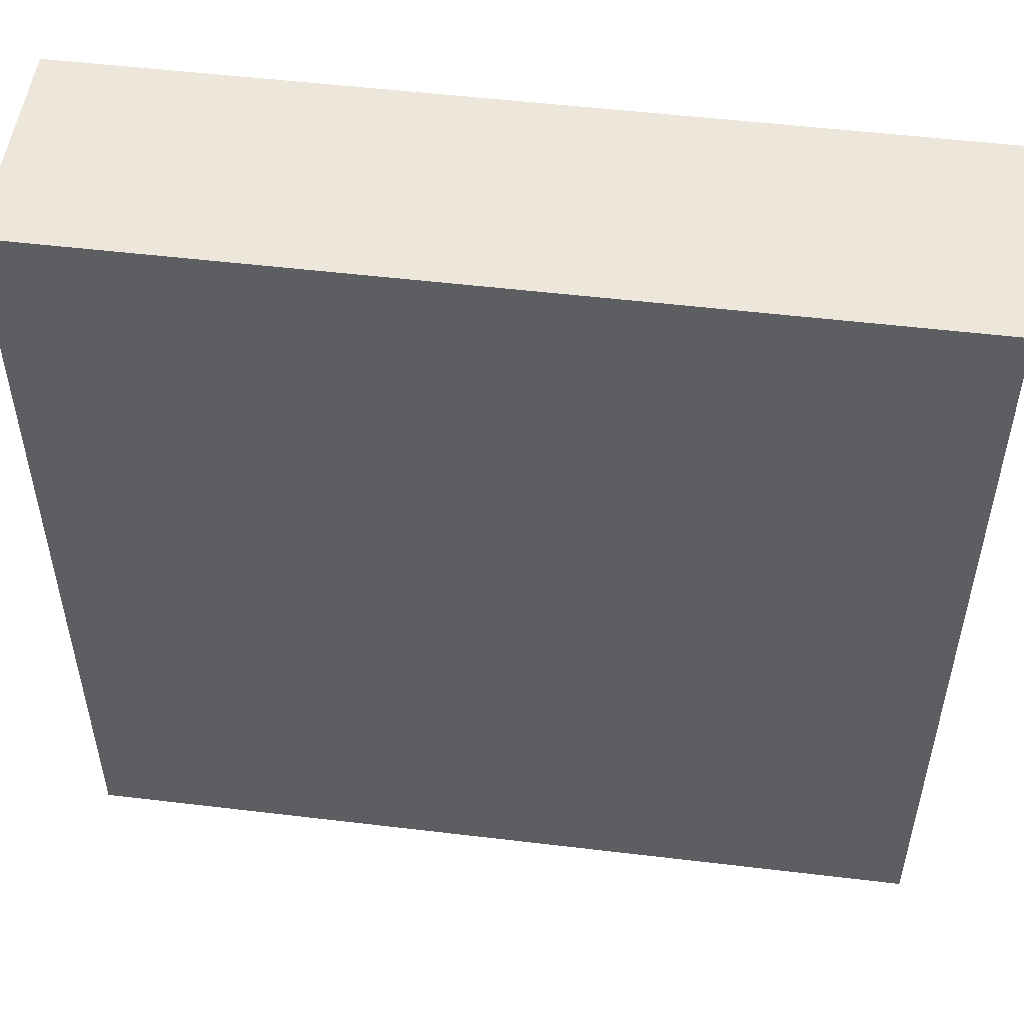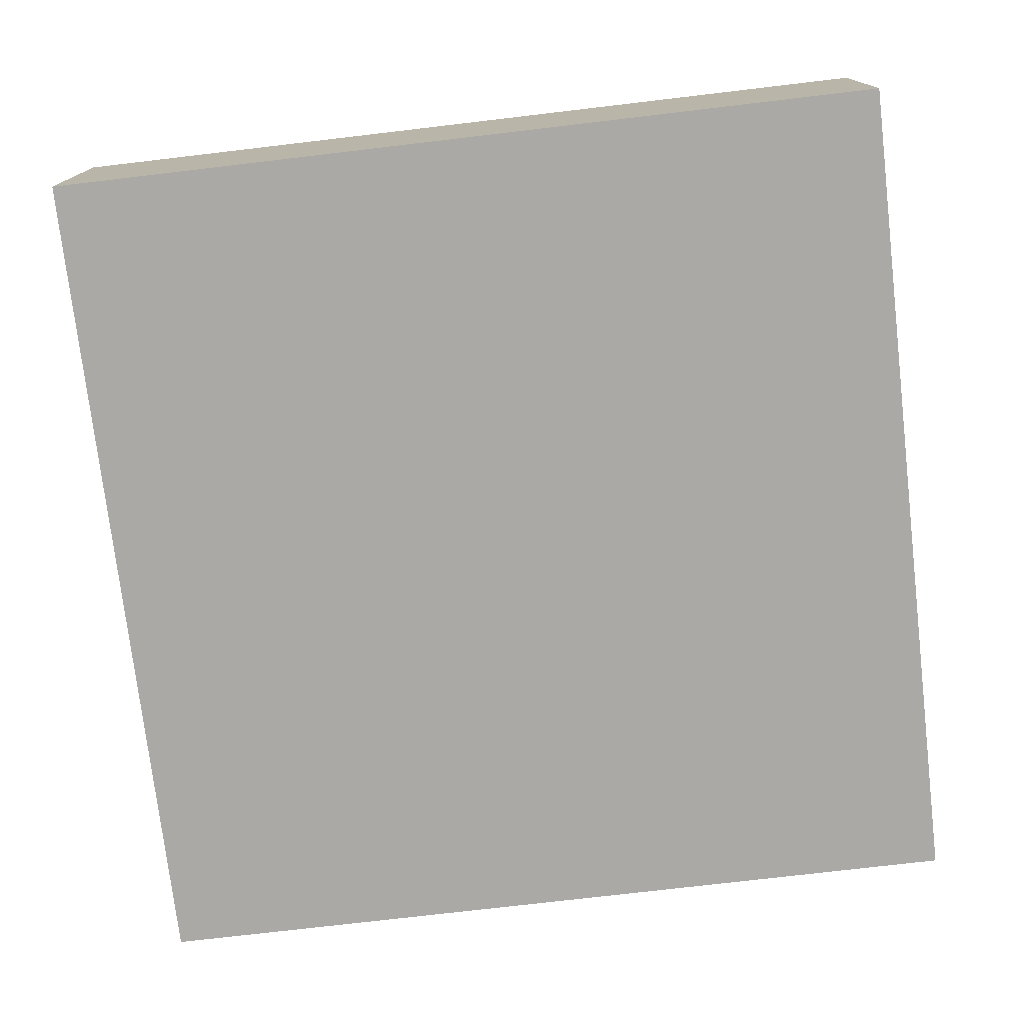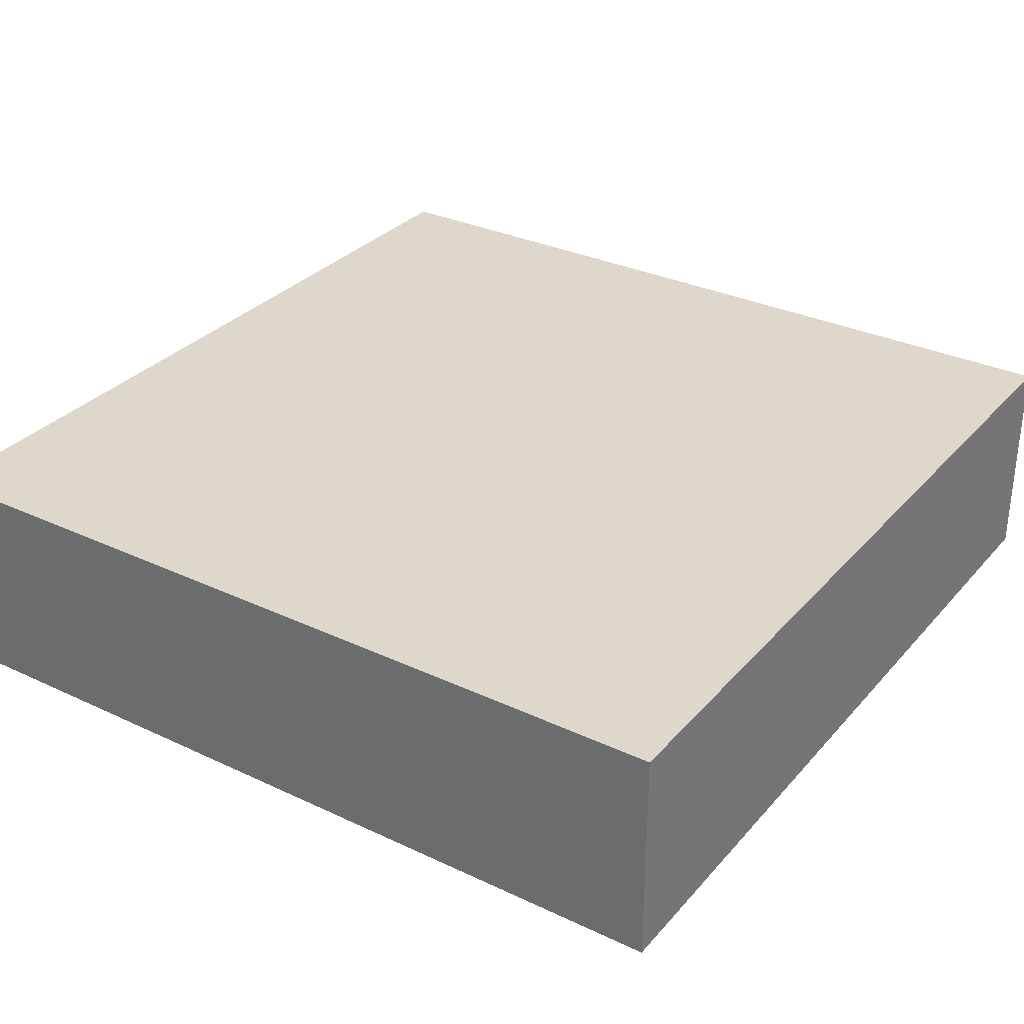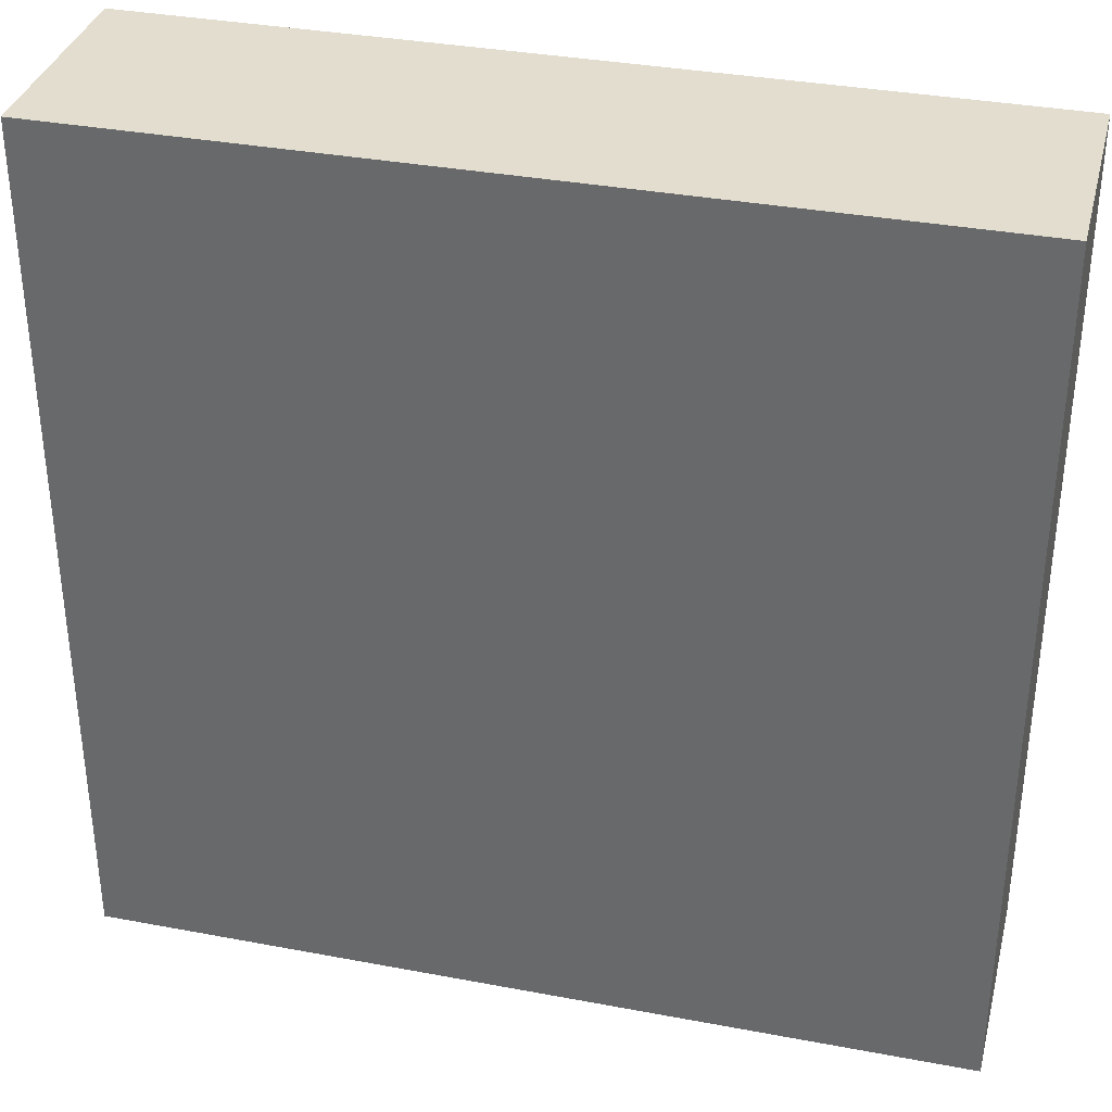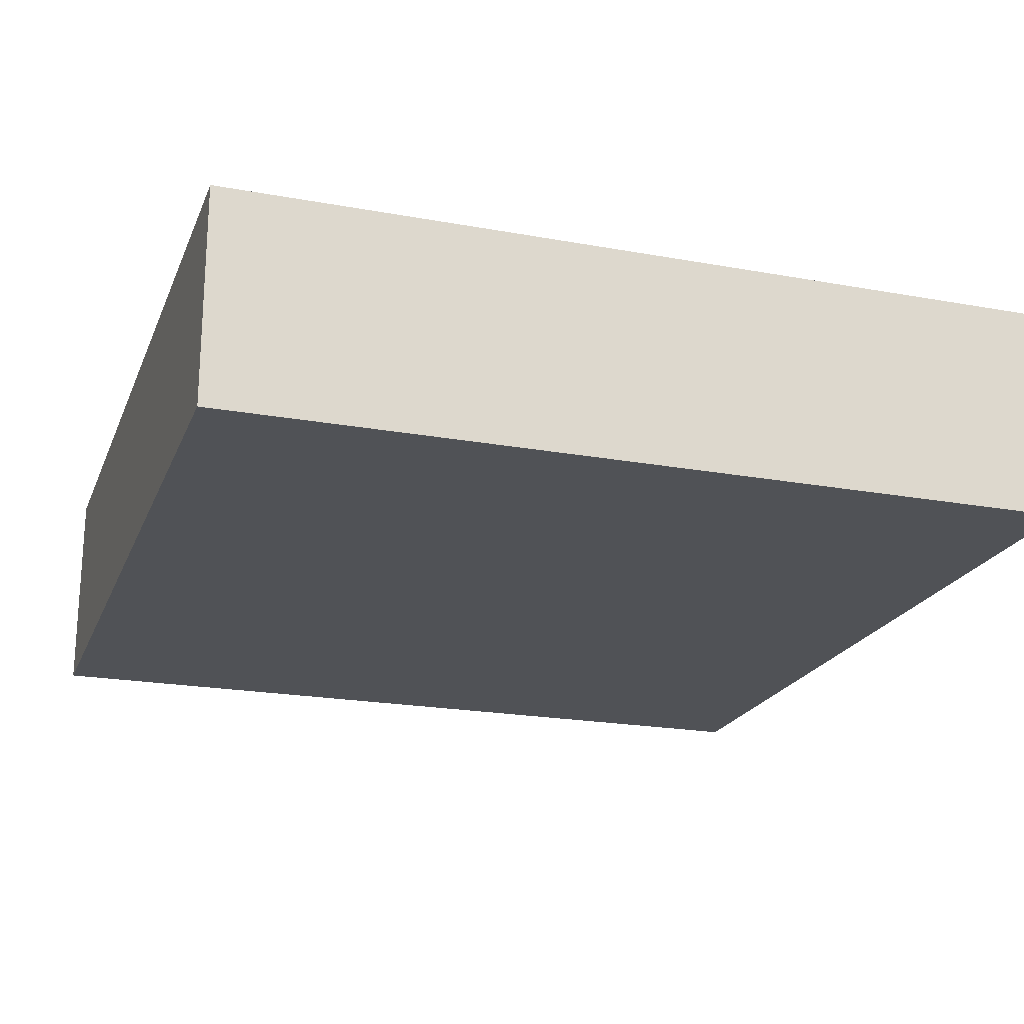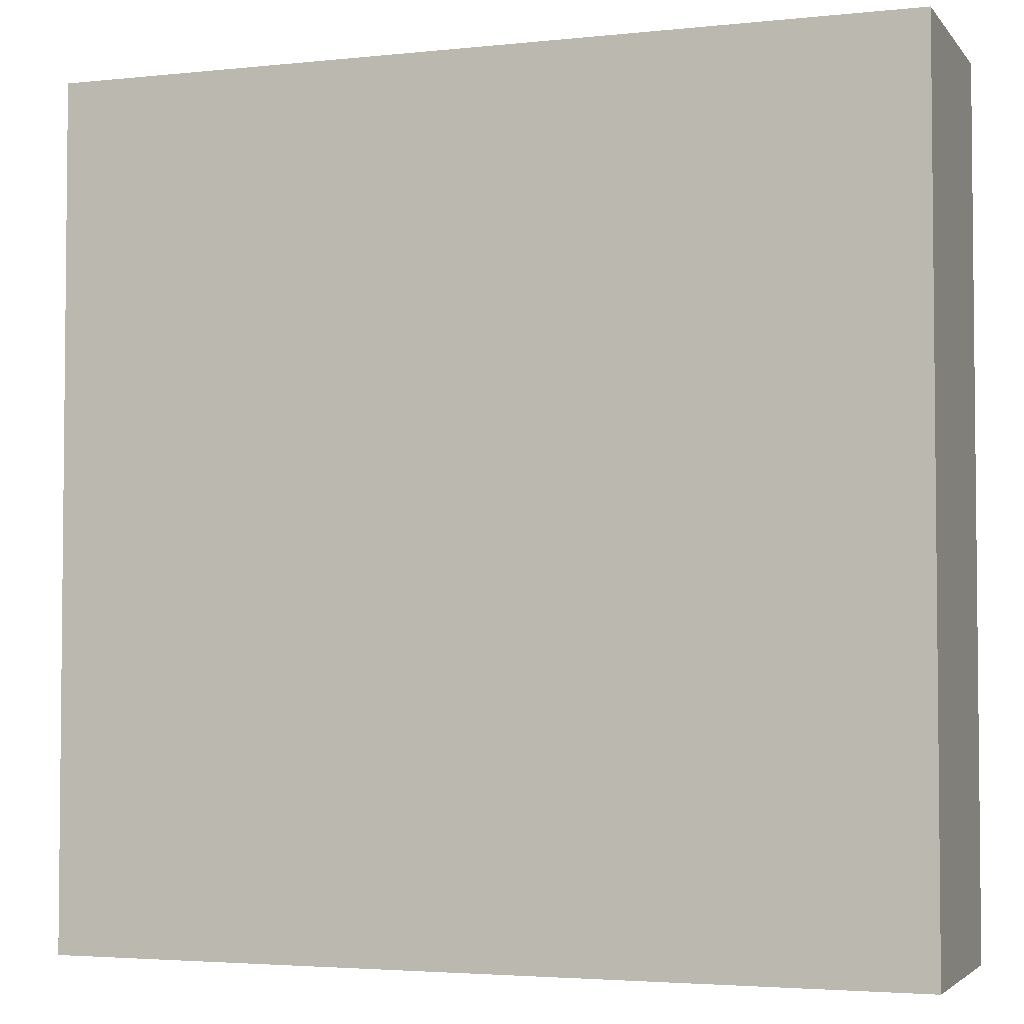
<metadata>
{"format":"obj","ext":"obj","renderer":"f3d","projection":"perspective","resolution":1024,"background":"white","views":[{"elev":51.7,"azim":-172.6,"up":"+Y"},{"elev":-75.6,"azim":96.7,"up":"+Z"},{"elev":31.4,"azim":-56.3,"up":"+Z"},{"elev":34.9,"azim":14.1,"up":"+Y"},{"elev":-21.1,"azim":-18.1,"up":"+Z"},{"elev":-3.5,"azim":19.6,"up":"+Y"}]}
</metadata>
<code>
o imu_Cube.011
v 0.02474 0.02474 -0.006351
v 0.02474 0.02474 0.006351
v 0.02474 -0.02474 -0.006351
v 0.02474 -0.02474 0.006351
v -0.02474 0.02474 -0.006351
v -0.02474 0.02474 0.006351
v -0.02474 -0.02474 -0.006351
v -0.02474 -0.02474 0.006351
f 1 2 4 3
f 3 4 8 7
f 7 8 6 5
f 5 6 2 1
f 3 7 5 1
f 8 4 2 6

</code>
